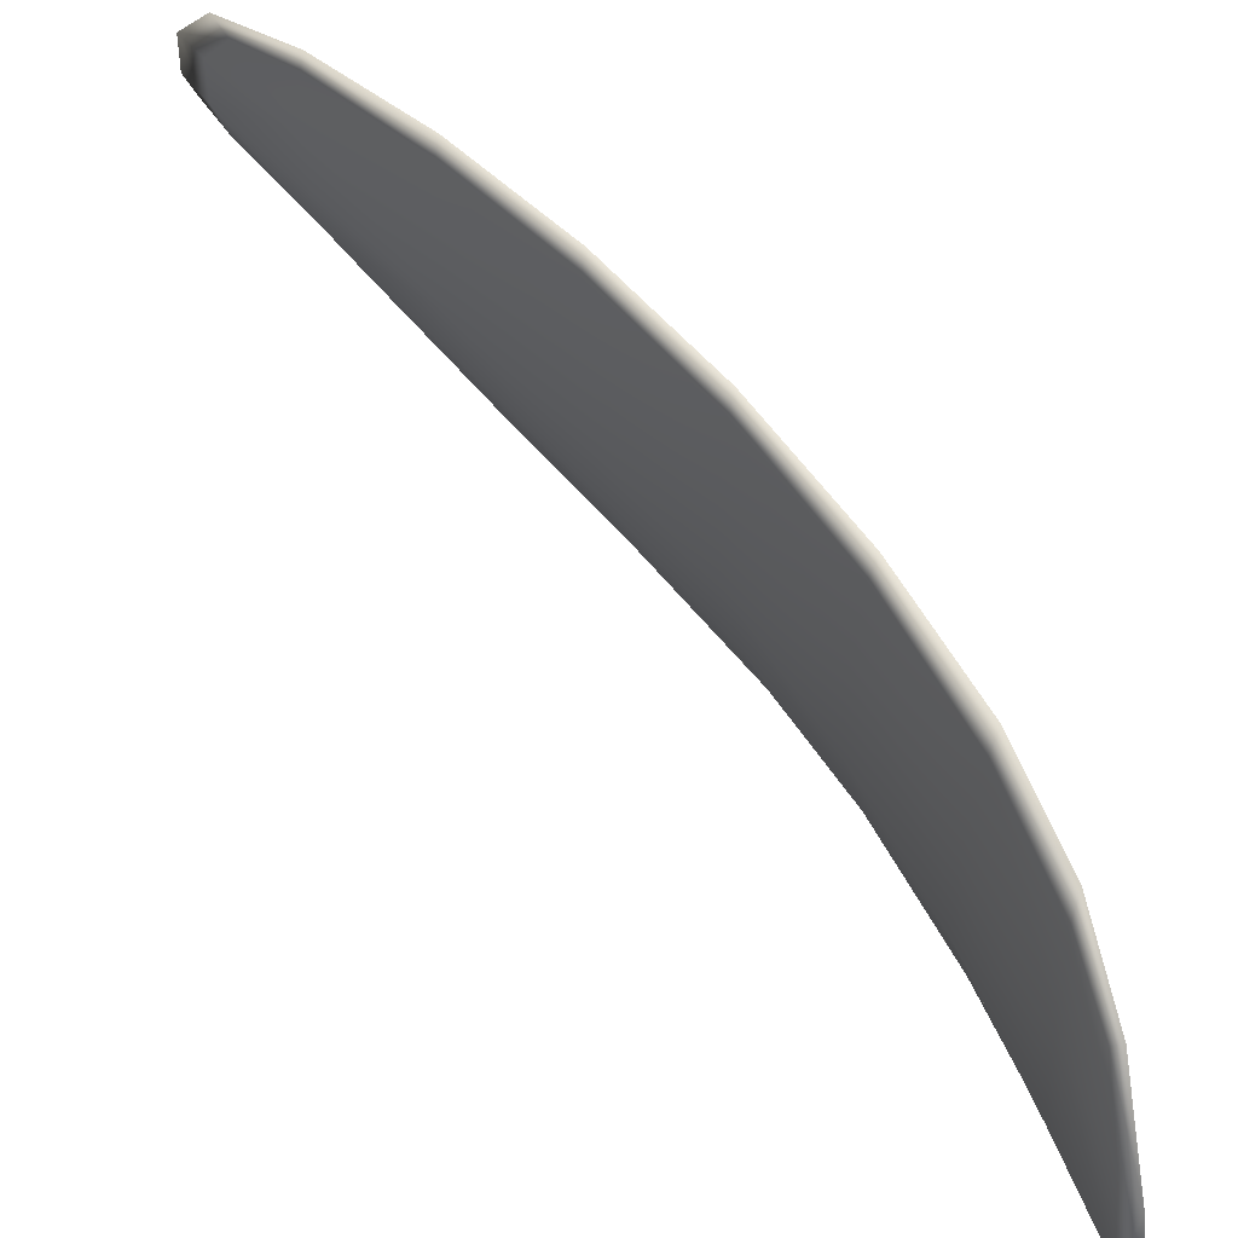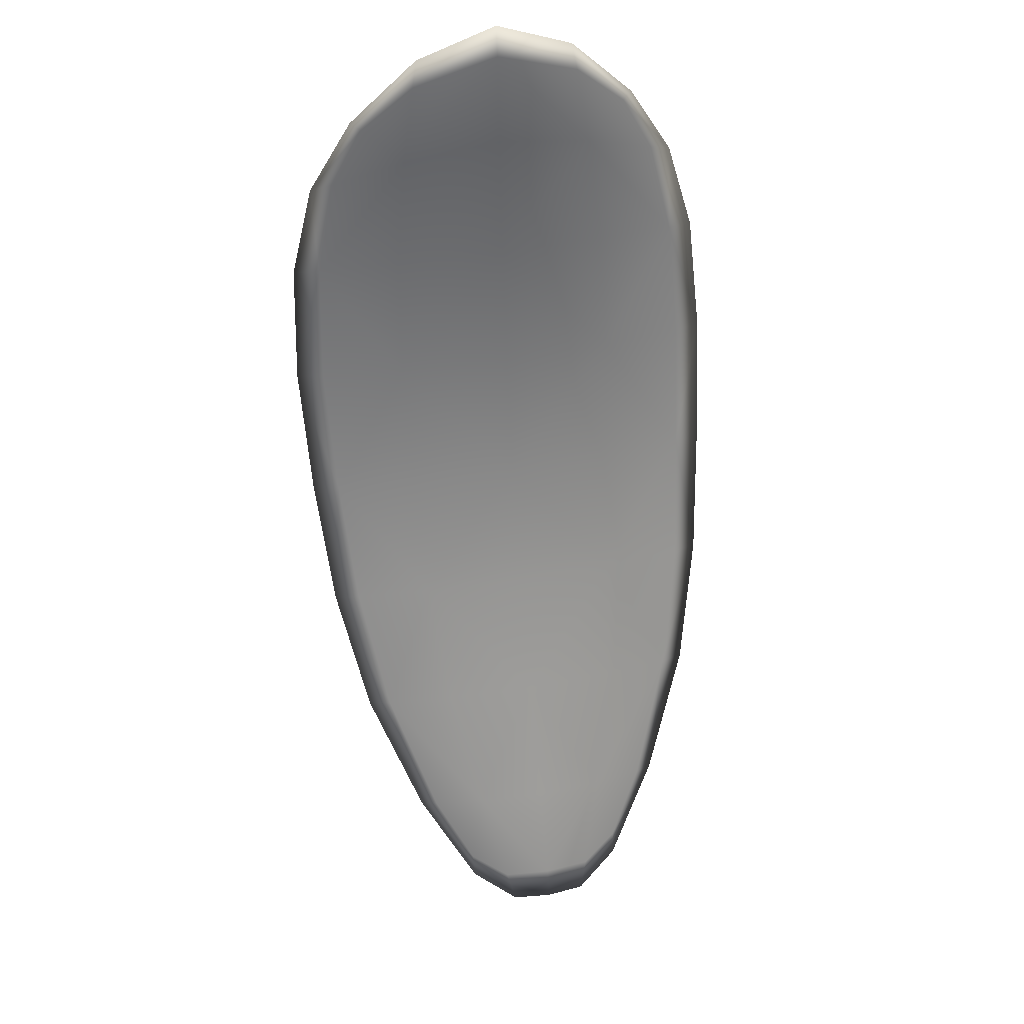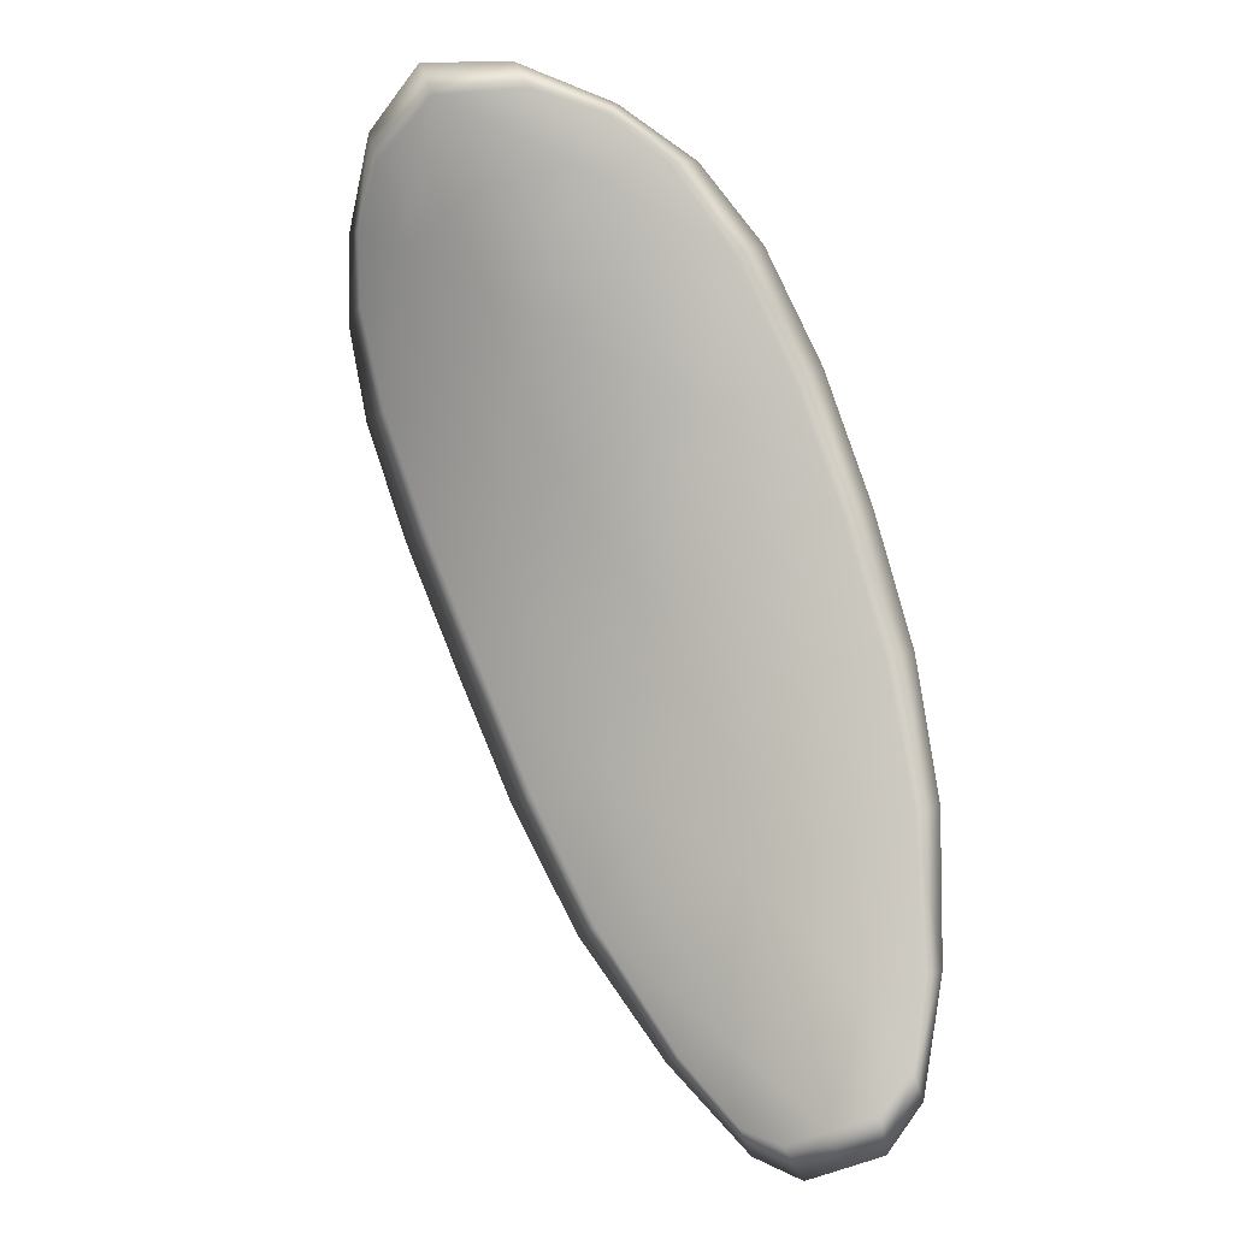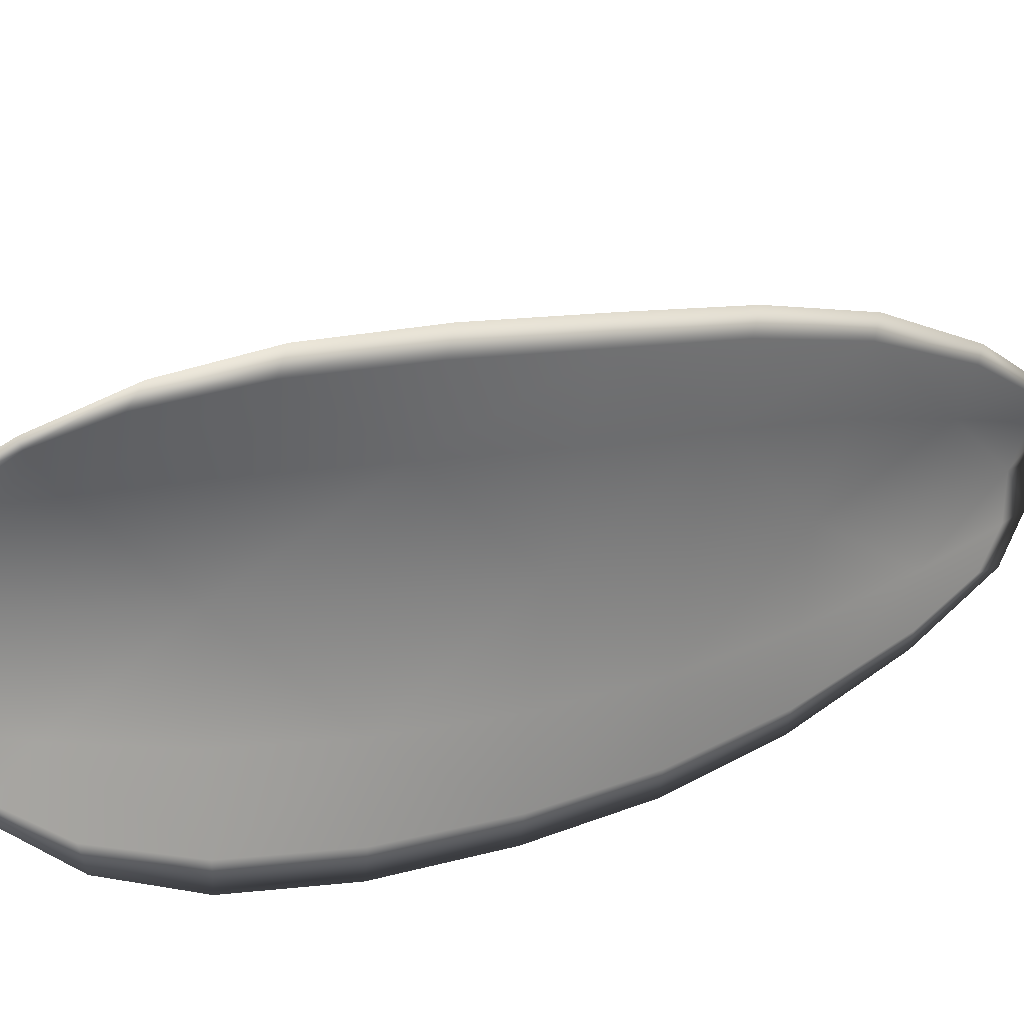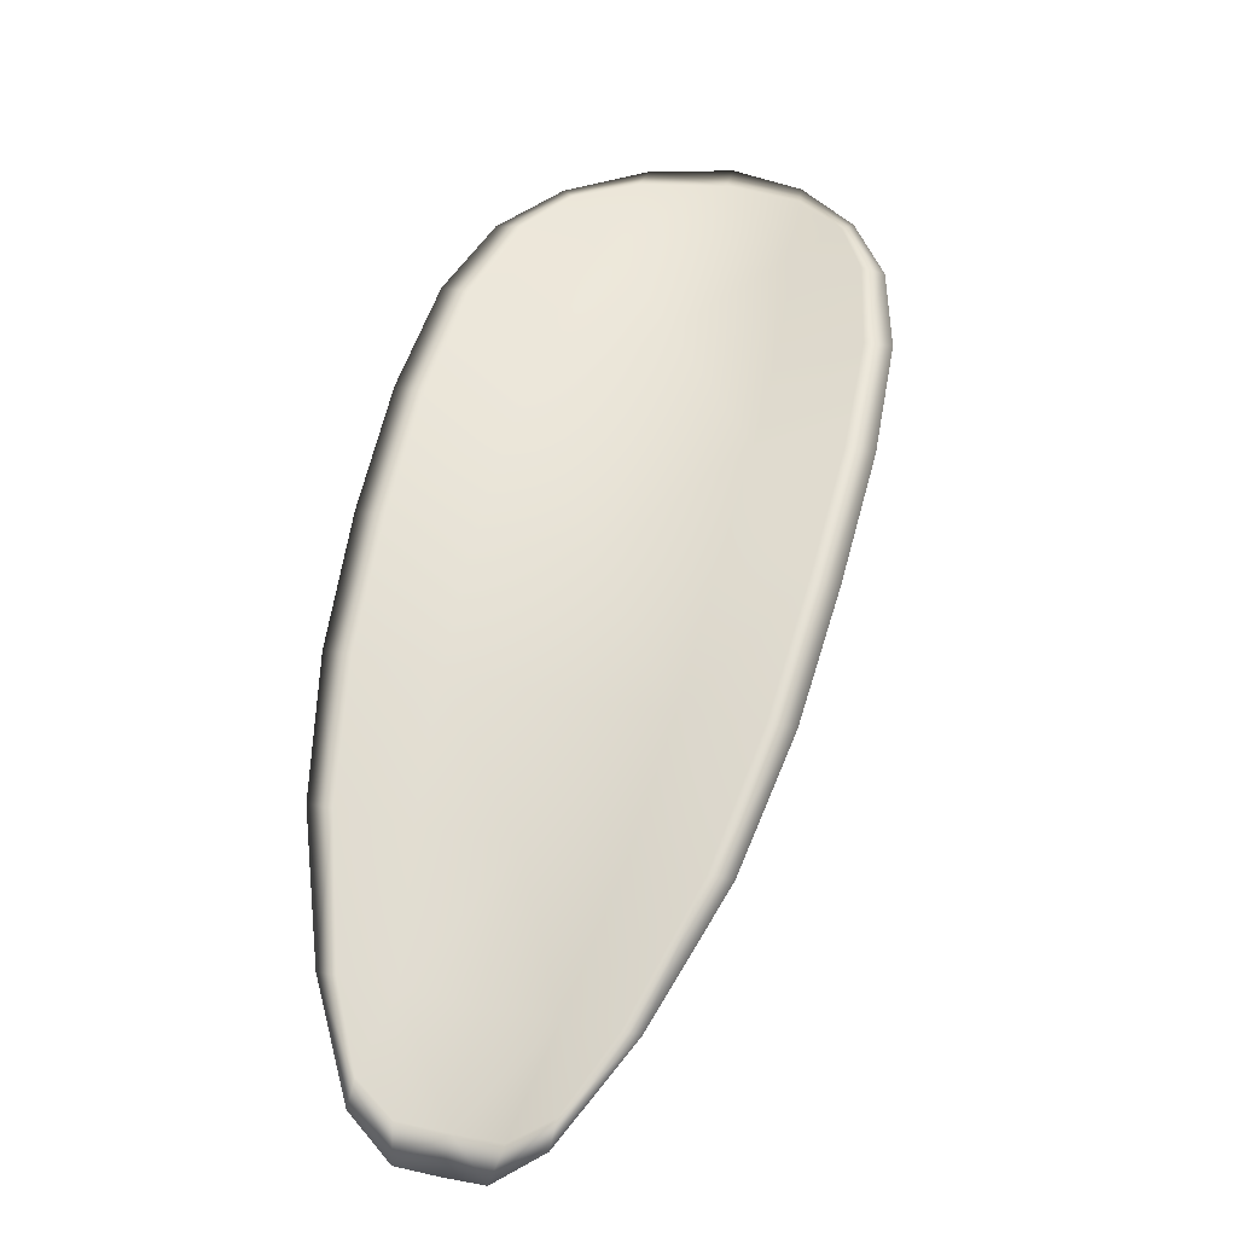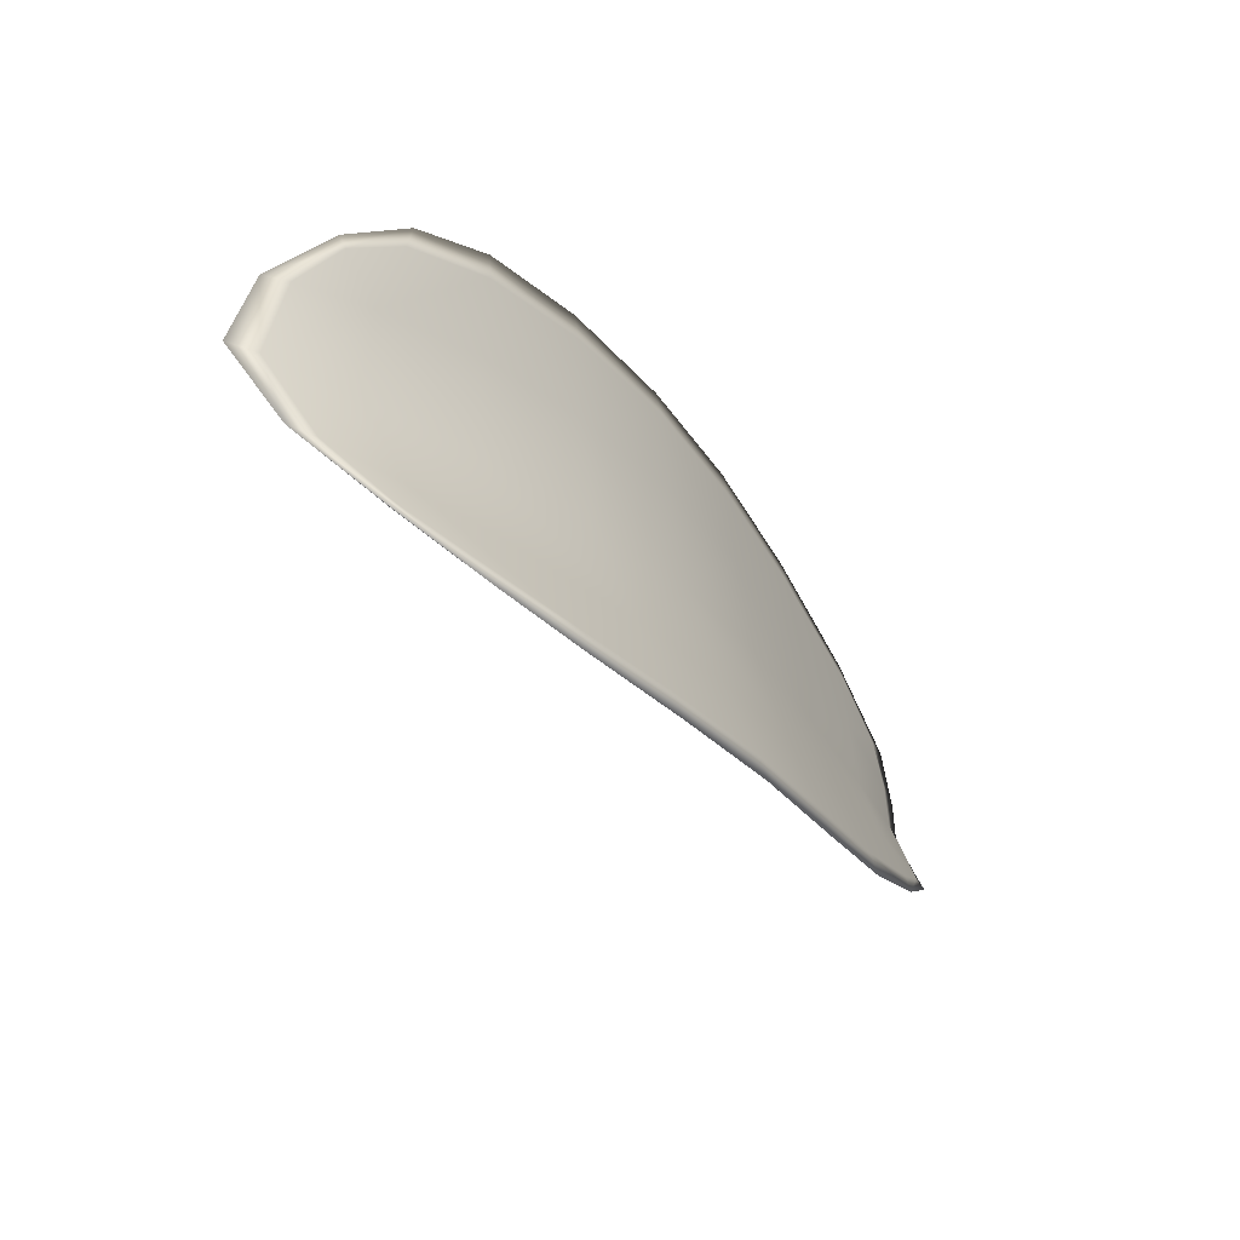
<metadata>
{"format":"obj","ext":"obj","renderer":"f3d","projection":"perspective","resolution":1024,"background":"white","views":[{"elev":73.3,"azim":113.5,"up":"+Z"},{"elev":-3.9,"azim":76.8,"up":"+Y"},{"elev":-29.7,"azim":111.5,"up":"+Y"},{"elev":30.1,"azim":-153.1,"up":"+Z"},{"elev":0.5,"azim":-83.0,"up":"+Y"},{"elev":61.7,"azim":162.5,"up":"+Y"}]}
</metadata>
<code>
v -2.398 0.7423 -1.185
v -2.397 0.7428 -1.187
v -2.399 0.7404 -1.188
v -2.4 0.74 -1.185
v -2.401 0.7398 -1.183
v -2.399 0.7419 -1.183
v -2.397 0.743 -1.183
v -2.396 0.7439 -1.185
v -2.395 0.7445 -1.187
v -2.397 0.7431 -1.19
v -2.398 0.7432 -1.192
v -2.4 0.7413 -1.193
v -2.399 0.7409 -1.19
v -2.396 0.7445 -1.189
v -2.397 0.7441 -1.19
v -2.405 0.732 -1.192
v -2.405 0.7324 -1.194
v -2.406 0.7291 -1.194
v -2.406 0.7287 -1.193
v -2.406 0.7282 -1.19
v -2.405 0.7315 -1.19
v -2.403 0.7347 -1.189
v -2.403 0.7352 -1.192
v -2.403 0.7357 -1.194
v -2.405 0.7312 -1.187
v -2.407 0.728 -1.188
v -2.407 0.7278 -1.186
v -2.406 0.731 -1.185
v -2.404 0.7341 -1.184
v -2.404 0.7343 -1.186
v -2.402 0.7373 -1.185
v -2.401 0.7376 -1.188
v -2.403 0.7372 -1.183
v -2.401 0.7382 -1.191
v -2.402 0.7387 -1.193
v -2.408 0.7253 -1.193
v -2.408 0.7256 -1.194
v -2.409 0.7235 -1.193
v -2.409 0.7226 -1.193
v -2.409 0.7224 -1.191
v -2.408 0.7249 -1.191
v -2.408 0.7247 -1.189
v -2.409 0.7223 -1.19
v -2.409 0.7228 -1.189
v -2.408 0.7246 -1.188
v -2.398 0.7422 -1.185
v -2.397 0.7426 -1.187
v -2.395 0.7444 -1.187
v -2.396 0.7438 -1.185
v -2.397 0.7429 -1.183
v -2.399 0.7417 -1.183
v -2.4 0.7397 -1.183
v -2.4 0.7399 -1.185
v -2.399 0.7402 -1.188
v -2.397 0.7429 -1.19
v -2.398 0.743 -1.192
v -2.397 0.744 -1.19
v -2.396 0.7444 -1.189
v -2.399 0.7407 -1.19
v -2.399 0.7412 -1.193
v -2.405 0.7319 -1.192
v -2.405 0.7323 -1.194
v -2.403 0.7356 -1.194
v -2.403 0.7351 -1.192
v -2.403 0.7345 -1.189
v -2.405 0.7314 -1.19
v -2.406 0.7281 -1.19
v -2.406 0.7286 -1.193
v -2.406 0.729 -1.194
v -2.405 0.7311 -1.187
v -2.404 0.7342 -1.186
v -2.404 0.734 -1.184
v -2.406 0.7309 -1.185
v -2.407 0.7277 -1.186
v -2.407 0.7278 -1.188
v -2.402 0.7372 -1.185
v -2.401 0.7375 -1.188
v -2.402 0.7371 -1.183
v -2.401 0.7381 -1.191
v -2.401 0.7386 -1.193
v -2.408 0.7252 -1.193
v -2.408 0.7255 -1.194
v -2.408 0.7248 -1.191
v -2.409 0.7223 -1.191
v -2.409 0.7226 -1.193
v -2.408 0.7235 -1.193
v -2.408 0.7246 -1.189
v -2.408 0.7245 -1.188
v -2.409 0.7228 -1.189
v -2.409 0.7222 -1.19
v -2.408 0.7256 -1.194
v -2.409 0.7229 -1.194
v -2.406 0.7291 -1.195
v -2.408 0.7235 -1.193
v -2.409 0.7214 -1.19
v -2.409 0.7222 -1.189
v -2.409 0.7215 -1.191
v -2.409 0.7228 -1.189
v -2.399 0.7416 -1.182
v -2.397 0.7431 -1.183
v -2.401 0.7397 -1.182
v -2.397 0.7429 -1.183
v -2.395 0.745 -1.189
v -2.397 0.7442 -1.191
v -2.394 0.7451 -1.186
v -2.397 0.744 -1.19
v -2.398 0.7431 -1.192
v -2.4 0.7414 -1.193
v -2.409 0.7217 -1.193
v -2.409 0.7245 -1.187
v -2.407 0.7277 -1.185
v -2.396 0.7443 -1.185
v -2.403 0.7371 -1.183
v -2.404 0.734 -1.183
v -2.401 0.7388 -1.194
v -2.403 0.7358 -1.195
v -2.405 0.7325 -1.195
v -2.406 0.7309 -1.184
f 1 2 3
f 1 3 4
f 1 4 5
f 1 5 6
f 1 6 7
f 1 7 8
f 1 8 9
f 1 9 2
f 10 11 12
f 10 12 13
f 10 13 3
f 10 3 2
f 10 2 9
f 10 9 14
f 10 14 15
f 10 15 11
f 16 17 18
f 16 18 19
f 16 19 20
f 16 20 21
f 16 21 22
f 16 22 23
f 16 23 24
f 16 24 17
f 25 21 20
f 25 20 26
f 25 26 27
f 25 27 28
f 25 28 29
f 25 29 30
f 25 30 22
f 25 22 21
f 31 32 22
f 31 22 30
f 31 30 29
f 31 29 33
f 31 33 5
f 31 5 4
f 31 4 3
f 31 3 32
f 34 35 24
f 34 24 23
f 34 23 22
f 34 22 32
f 34 32 3
f 34 3 13
f 34 13 12
f 34 12 35
f 36 37 38
f 36 38 39
f 36 39 40
f 36 40 41
f 36 41 20
f 36 20 19
f 36 19 18
f 36 18 37
f 42 41 40
f 42 40 43
f 42 43 44
f 42 44 45
f 42 45 27
f 42 27 26
f 42 26 20
f 42 20 41
f 46 47 48
f 46 48 49
f 46 49 50
f 46 50 51
f 46 51 52
f 46 52 53
f 46 53 54
f 46 54 47
f 55 56 57
f 55 57 58
f 55 58 48
f 55 48 47
f 55 47 54
f 55 54 59
f 55 59 60
f 55 60 56
f 61 62 63
f 61 63 64
f 61 64 65
f 61 65 66
f 61 66 67
f 61 67 68
f 61 68 69
f 61 69 62
f 70 66 65
f 70 65 71
f 70 71 72
f 70 72 73
f 70 73 74
f 70 74 75
f 70 75 67
f 70 67 66
f 76 77 54
f 76 54 53
f 76 53 52
f 76 52 78
f 76 78 72
f 76 72 71
f 76 71 65
f 76 65 77
f 79 80 60
f 79 60 59
f 79 59 54
f 79 54 77
f 79 77 65
f 79 65 64
f 79 64 63
f 79 63 80
f 81 82 69
f 81 69 68
f 81 68 67
f 81 67 83
f 81 83 84
f 81 84 85
f 81 85 86
f 81 86 82
f 87 83 67
f 87 67 75
f 87 75 74
f 87 74 88
f 87 88 89
f 87 89 90
f 87 90 84
f 87 84 83
f 91 92 38
f 91 38 37
f 91 37 18
f 91 18 93
f 91 93 69
f 91 69 82
f 91 82 94
f 91 94 92
f 95 96 44
f 95 44 43
f 95 43 40
f 95 40 97
f 95 97 84
f 95 84 90
f 95 90 98
f 95 98 96
f 99 100 7
f 99 7 6
f 99 6 5
f 99 5 101
f 99 101 52
f 99 52 51
f 99 51 102
f 99 102 100
f 103 104 15
f 103 15 14
f 103 14 9
f 103 9 105
f 103 105 48
f 103 48 58
f 103 58 106
f 103 106 104
f 107 108 12
f 107 12 11
f 107 11 15
f 107 15 104
f 107 104 106
f 107 106 56
f 107 56 60
f 107 60 108
f 109 97 40
f 109 40 39
f 109 39 38
f 109 38 92
f 109 92 94
f 109 94 85
f 109 85 84
f 109 84 97
f 110 111 27
f 110 27 45
f 110 45 44
f 110 44 96
f 110 96 98
f 110 98 88
f 110 88 74
f 110 74 111
f 112 105 9
f 112 9 8
f 112 8 7
f 112 7 100
f 112 100 102
f 112 102 49
f 112 49 48
f 112 48 105
f 113 101 5
f 113 5 33
f 113 33 29
f 113 29 114
f 113 114 72
f 113 72 78
f 113 78 52
f 113 52 101
f 115 116 24
f 115 24 35
f 115 35 12
f 115 12 108
f 115 108 60
f 115 60 80
f 115 80 63
f 115 63 116
f 117 93 18
f 117 18 17
f 117 17 24
f 117 24 116
f 117 116 63
f 117 63 62
f 117 62 69
f 117 69 93
f 118 114 29
f 118 29 28
f 118 28 27
f 118 27 111
f 118 111 74
f 118 74 73
f 118 73 72
f 118 72 114

</code>
